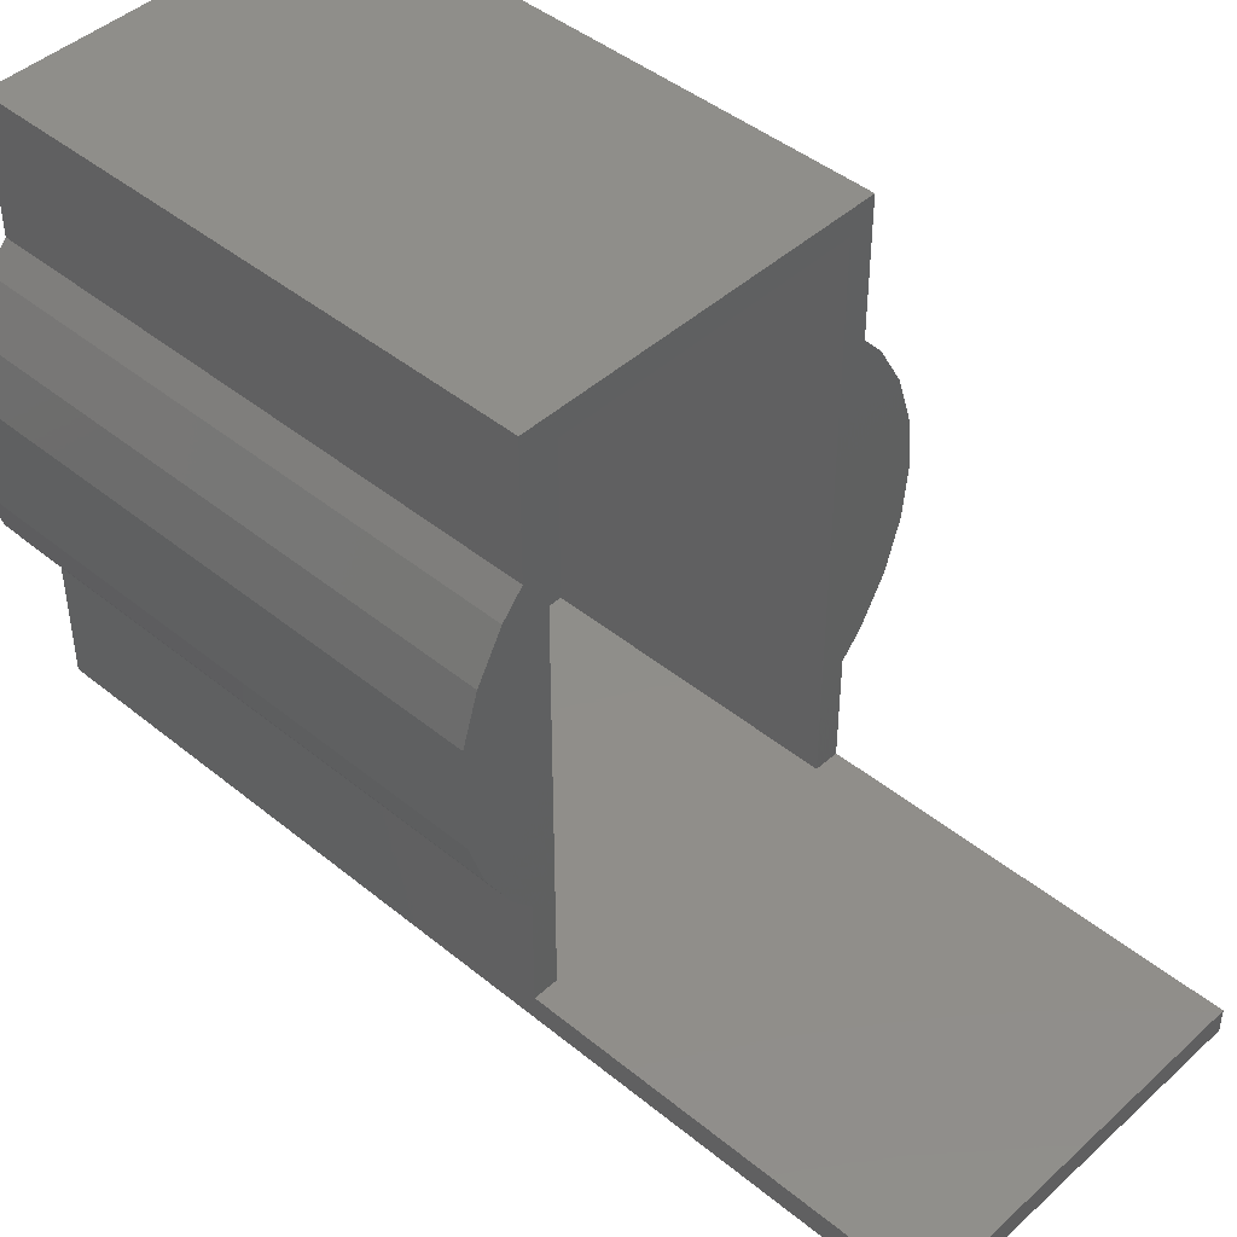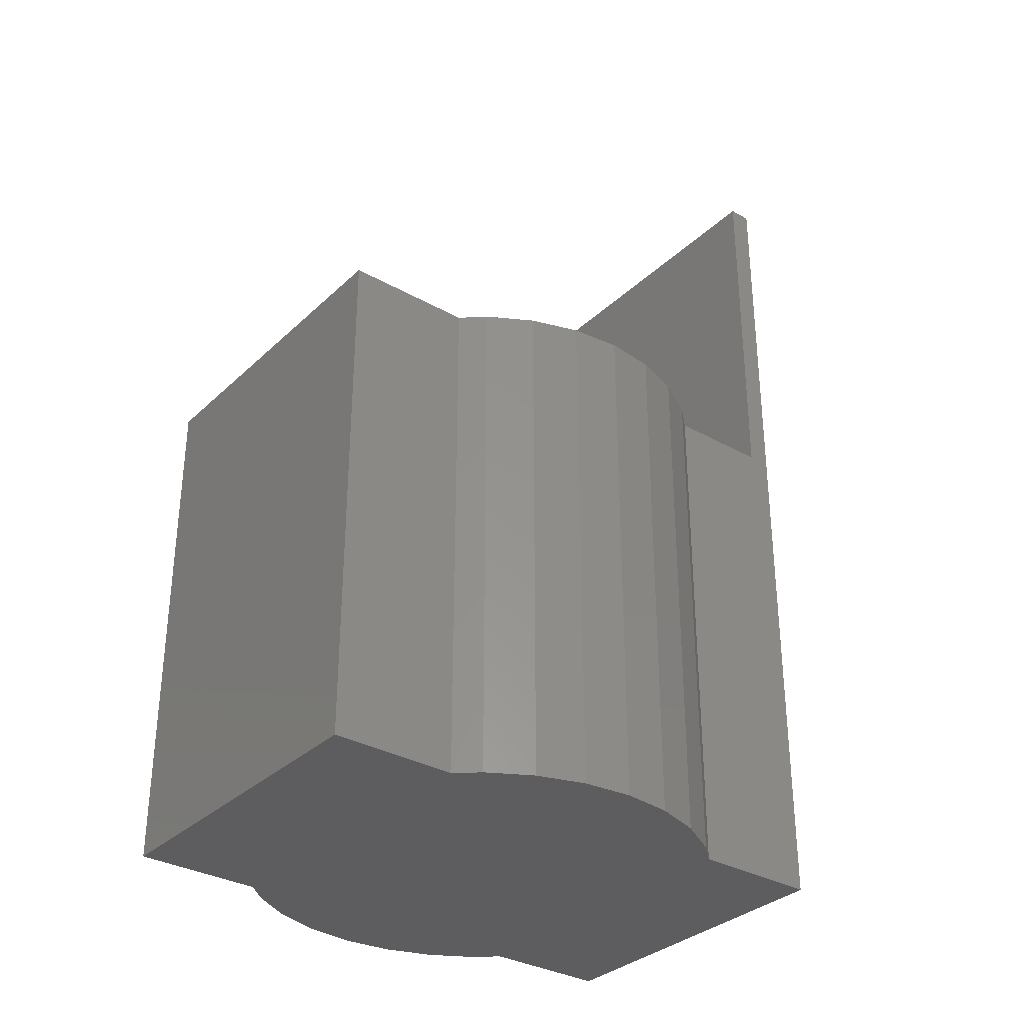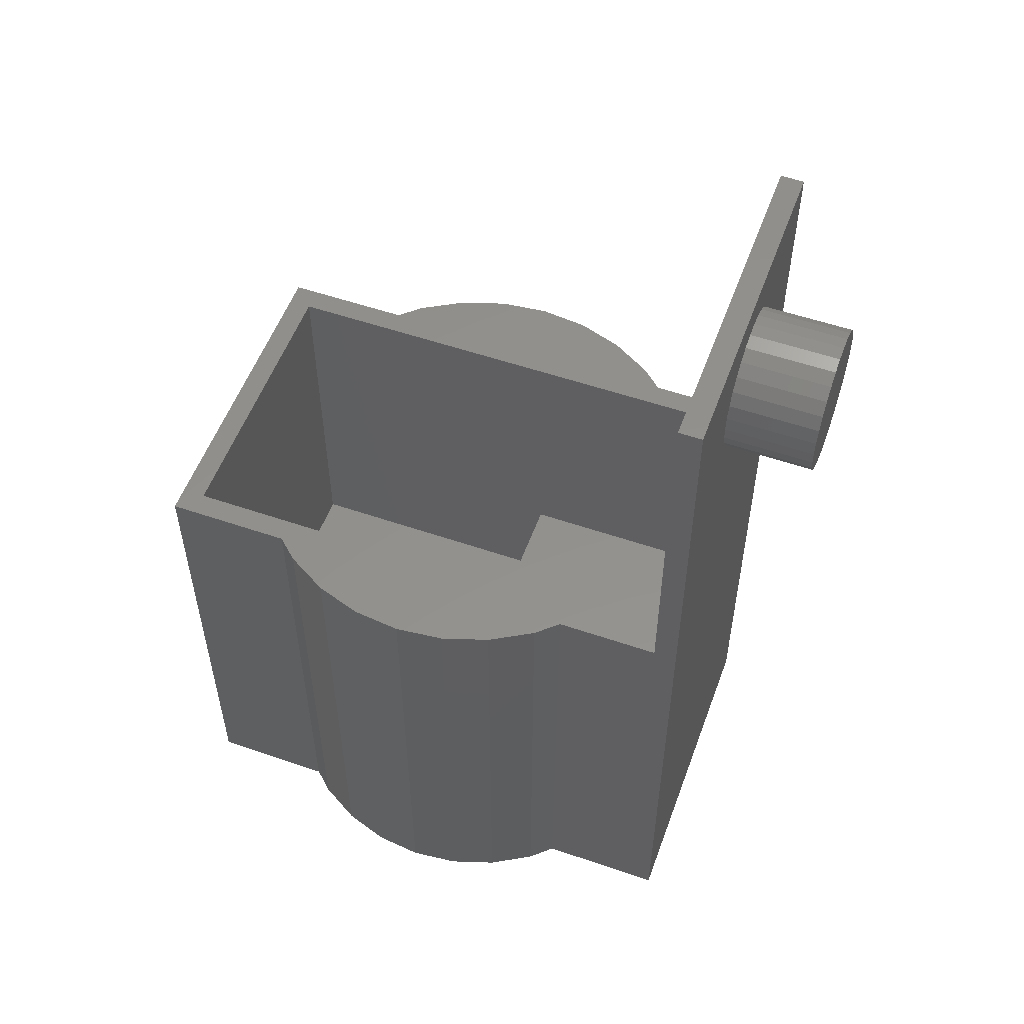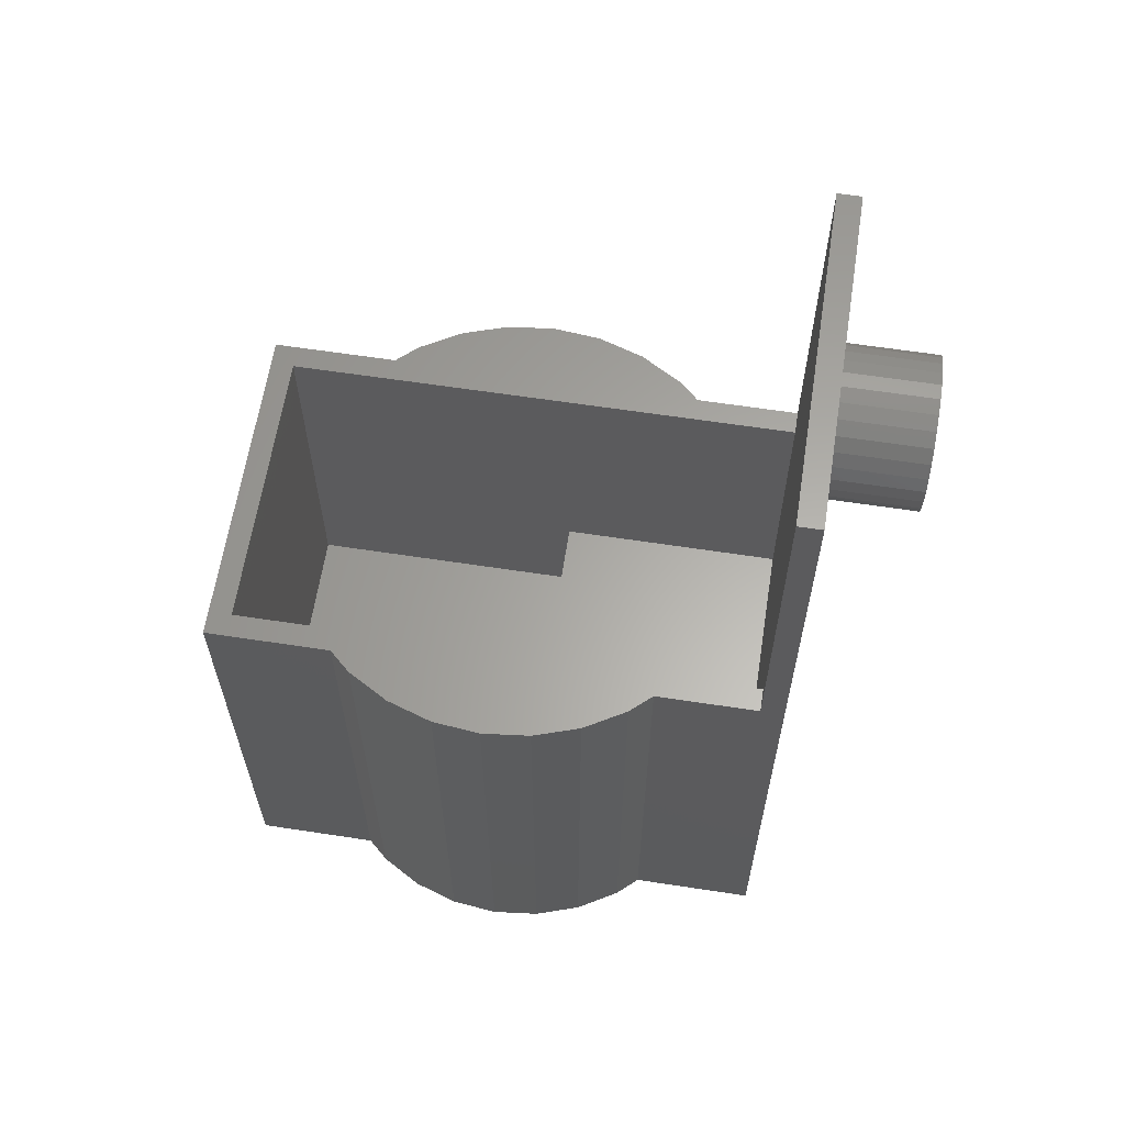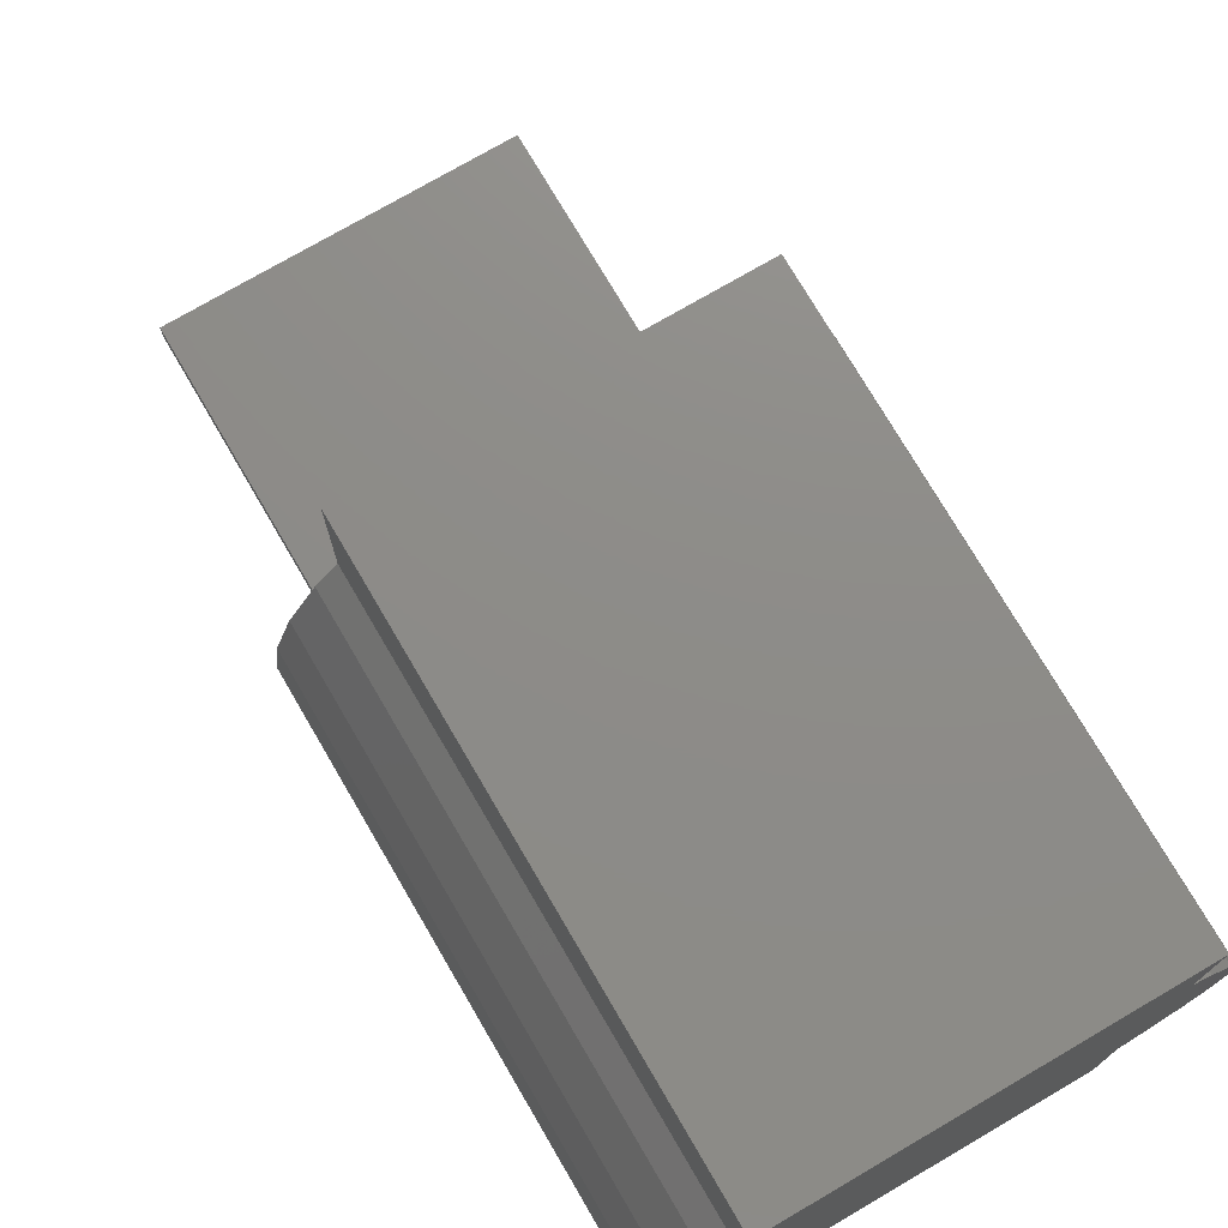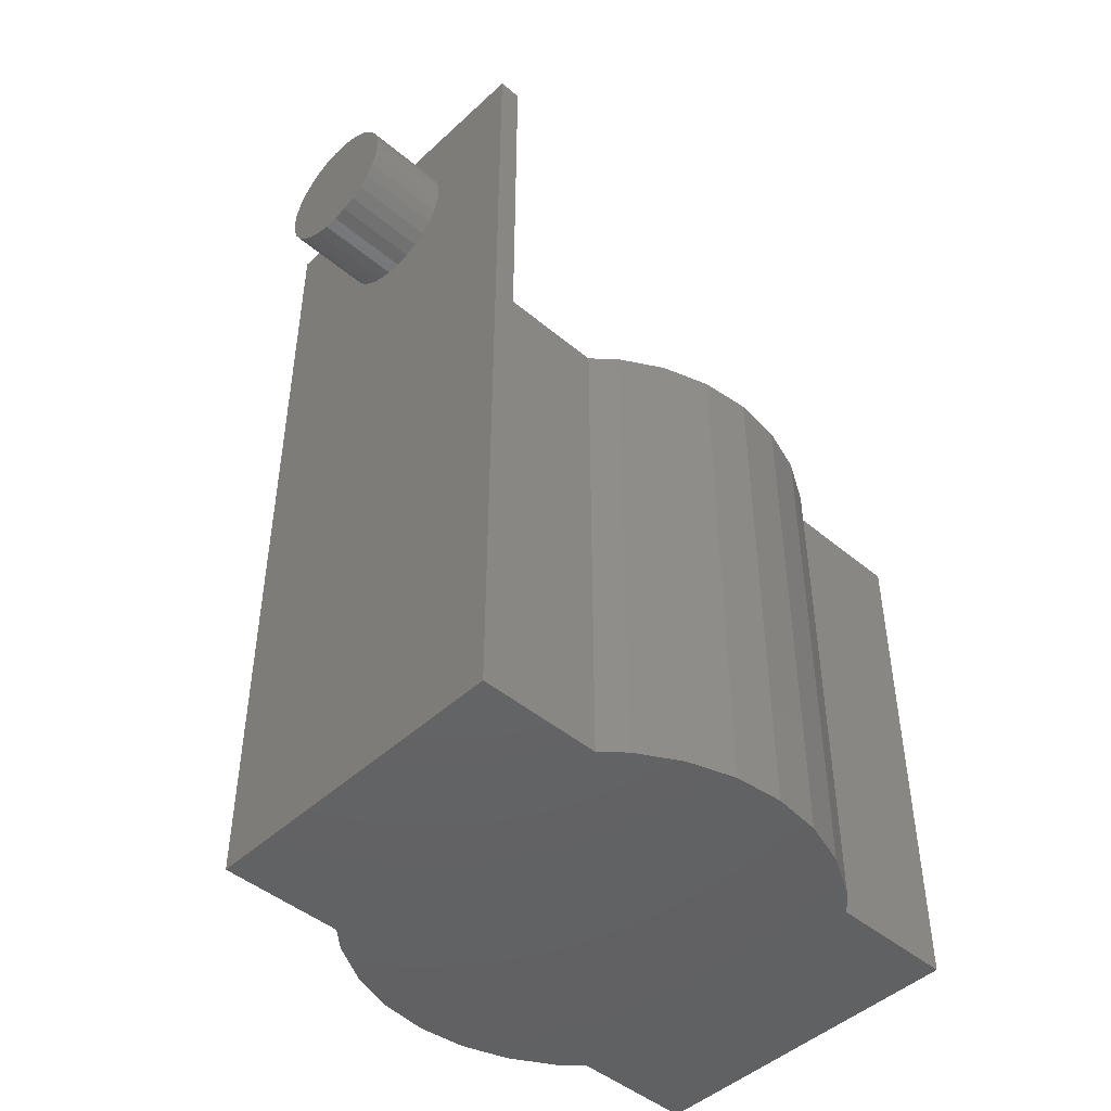
<metadata>
{"format":"stl","ext":"stl","renderer":"f3d","projection":"perspective","resolution":1024,"background":"white","views":[{"elev":44.6,"azim":-46.5,"up":"+Y"},{"elev":-32.8,"azim":-128.0,"up":"+Z"},{"elev":54.5,"azim":-70.0,"up":"+Z"},{"elev":62.5,"azim":-81.2,"up":"+Z"},{"elev":74.9,"azim":149.7,"up":"+Y"},{"elev":-46.3,"azim":46.4,"up":"+Z"}]}
</metadata>
<code>
# stl→obj: 120 verts, 236 faces
v -7.25 -6.811 -3.5
v -7.25 -11.25 19
v -7.25 -6.811 19
v -7.25 -12.25 -3.5
v -7.25 -12.25 35
v -7.25 -11.25 35
v -7.25 6.811 -3.5
v -7.25 12.25 19
v -7.25 12.25 -3.5
v -7.25 6.811 19
v -9.135 4.067 19
v -8.09 5.878 19
v -9.781 2.079 19
v -9.135 -4.067 19
v -8.09 -5.878 19
v -9.781 -2.079 19
v -10 0 19
v 6.25 11.25 19
v 7.25 6.811 19
v 7.25 12.25 19
v 7.25 -6.811 19
v 6.25 -11.25 19
v -6.25 11.25 19
v -6.25 -11.25 19
v 9.781 2.079 19
v 9.781 -2.079 19
v 10 0 19
v 9.135 4.067 19
v 8.09 5.878 19
v 9.135 -4.067 19
v 8.09 -5.878 19
v 7.25 -11.25 19
v 7.25 -11.25 35
v 7.25 -12.25 35
v 7.25 -6.811 -3.5
v 7.25 -12.25 -3.5
v 7.25 12.25 -3.5
v 7.25 6.811 -3.5
v -0.3136 -12.25 33.48
v -0.9271 -12.25 33.35
v -1.5 -12.25 33.1
v -2.007 -12.25 32.73
v -2.427 -12.25 32.26
v -2.741 -12.25 31.72
v -2.934 -12.25 31.12
v -3 -12.25 30.5
v -2.934 -12.25 29.88
v -2.741 -12.25 29.28
v -2.427 -12.25 28.74
v -0.3136 -12.25 27.52
v 0.3136 -12.25 27.52
v -0.9271 -12.25 27.65
v -1.5 -12.25 27.9
v -2.007 -12.25 28.27
v 0.3136 -12.25 33.48
v 0.9271 -12.25 33.35
v 1.5 -12.25 33.1
v 2.007 -12.25 32.73
v 2.427 -12.25 32.26
v 2.741 -12.25 31.72
v 2.934 -12.25 31.12
v 3 -12.25 30.5
v 2.934 -12.25 29.88
v 2.741 -12.25 29.28
v 2.427 -12.25 28.74
v 0.9271 -12.25 27.65
v 1.5 -12.25 27.9
v 2.007 -12.25 28.27
v 9.781 2.079 -3.5
v 10 0 -3.5
v -10 0 -3.5
v -9.781 2.079 -3.5
v -8.09 5.878 -3.5
v -9.135 4.067 -3.5
v 8.09 5.878 -3.5
v 9.135 4.067 -3.5
v 9.781 -2.079 -3.5
v 8.09 -5.878 -3.5
v 9.135 -4.067 -3.5
v -8.09 -5.878 -3.5
v -9.135 -4.067 -3.5
v -9.781 -2.079 -3.5
v -6.25 -1.25 7
v -6.25 11.25 2
v -6.25 -11.25 7
v -6.25 -1.25 2
v 6.25 -1.25 7
v 6.25 11.25 2
v 6.25 -1.25 2
v 6.25 -11.25 7
v 2.934 -16 31.12
v 3 -16 30.5
v 2.741 -16 31.72
v -0.3136 -16 33.48
v -0.9271 -16 33.35
v 0.9271 -16 27.65
v 1.5 -16 27.9
v 2.007 -16 32.73
v 1.5 -16 33.1
v -1.5 -16 33.1
v 2.427 -16 32.26
v 0.9271 -16 33.35
v 0.3136 -16 33.48
v -2.934 -16 31.12
v -2.741 -16 31.72
v -2.427 -16 32.26
v -2.007 -16 32.73
v -3 -16 30.5
v -2.934 -16 29.88
v 2.934 -16 29.88
v -2.741 -16 29.28
v 2.741 -16 29.28
v -2.427 -16 28.74
v 2.427 -16 28.74
v -2.007 -16 28.27
v 2.007 -16 28.27
v -1.5 -16 27.9
v -0.9271 -16 27.65
v -0.3136 -16 27.52
v 0.3136 -16 27.52
f 1 2 3
f 4 2 1
f 5 2 4
f 2 5 6
f 7 8 9
f 8 7 10
f 11 10 12
f 13 10 11
f 10 13 3
f 3 14 15
f 16 3 13
f 3 16 14
f 16 13 17
f 18 19 20
f 19 18 21
f 22 21 18
f 20 23 18
f 8 23 20
f 10 23 8
f 23 10 24
f 3 24 10
f 24 3 2
f 25 26 27
f 19 25 28
f 25 19 26
f 19 28 29
f 21 26 19
f 26 21 30
f 30 21 31
f 21 22 32
f 33 34 32
f 32 35 21
f 32 36 35
f 36 32 34
f 19 37 20
f 37 19 38
f 37 8 20
f 8 37 9
f 5 39 34
f 5 40 39
f 5 41 40
f 5 42 41
f 5 43 42
f 5 44 43
f 5 45 44
f 5 46 45
f 5 47 46
f 5 48 47
f 5 49 48
f 50 4 51
f 52 4 50
f 53 4 52
f 54 4 53
f 49 4 54
f 4 49 5
f 55 34 39
f 56 34 55
f 57 34 56
f 58 34 57
f 59 34 58
f 60 34 59
f 61 34 60
f 62 34 61
f 63 34 62
f 64 34 63
f 65 34 64
f 36 51 4
f 51 36 66
f 66 36 67
f 67 36 68
f 68 36 65
f 65 36 34
f 27 69 25
f 69 27 70
f 71 13 72
f 13 71 17
f 73 10 7
f 10 73 12
f 74 12 73
f 12 74 11
f 28 75 29
f 75 28 76
f 25 76 28
f 76 25 69
f 29 38 19
f 38 29 75
f 72 11 74
f 11 72 13
f 26 70 27
f 70 26 77
f 21 78 31
f 78 21 35
f 30 77 26
f 77 30 79
f 31 79 30
f 79 31 78
f 80 14 81
f 14 80 15
f 82 17 71
f 17 82 16
f 81 16 82
f 16 81 14
f 1 15 80
f 15 1 3
f 81 1 80
f 82 1 81
f 1 82 7
f 7 74 73
f 72 7 82
f 7 72 74
f 72 82 71
f 1 35 36
f 35 1 38
f 1 36 4
f 7 38 1
f 38 7 37
f 37 7 9
f 77 69 70
f 35 77 79
f 77 35 69
f 35 79 78
f 38 69 35
f 69 38 76
f 76 38 75
f 23 83 84
f 24 83 23
f 83 24 85
f 84 83 86
f 87 88 89
f 88 87 18
f 22 87 90
f 87 22 18
f 84 89 88
f 89 84 86
f 90 24 22
f 24 90 85
f 84 18 23
f 18 84 88
f 83 90 87
f 90 83 85
f 89 83 87
f 83 89 86
f 6 34 33
f 34 6 5
f 22 33 32
f 33 22 6
f 24 6 22
f 6 24 2
f 91 62 61
f 62 91 92
f 93 61 60
f 61 93 91
f 40 94 39
f 94 40 95
f 96 67 97
f 67 96 66
f 57 98 58
f 98 57 99
f 41 95 40
f 95 41 100
f 101 60 59
f 60 101 93
f 55 102 56
f 102 55 103
f 56 99 57
f 99 56 102
f 104 44 45
f 44 104 105
f 105 43 44
f 43 105 106
f 95 103 94
f 95 102 103
f 100 102 95
f 100 99 102
f 107 99 100
f 107 98 99
f 106 98 107
f 106 101 98
f 105 101 106
f 105 93 101
f 104 93 105
f 104 91 93
f 108 91 104
f 108 92 91
f 109 92 108
f 109 110 92
f 111 110 109
f 111 112 110
f 113 112 111
f 113 114 112
f 115 114 113
f 115 116 114
f 117 116 115
f 117 97 116
f 118 97 117
f 118 96 97
f 119 96 118
f 96 119 120
f 92 63 62
f 63 92 110
f 120 66 96
f 66 120 51
f 98 59 58
f 59 98 101
f 39 103 55
f 103 39 94
f 108 45 46
f 45 108 104
f 109 46 47
f 46 109 108
f 42 100 41
f 100 42 107
f 106 42 43
f 42 106 107
f 97 68 116
f 68 97 67
f 117 52 118
f 52 117 53
f 115 49 54
f 49 115 113
f 113 48 49
f 48 113 111
f 115 53 117
f 53 115 54
f 111 47 48
f 47 111 109
f 112 65 64
f 65 112 114
f 110 64 63
f 64 110 112
f 114 68 65
f 68 114 116
f 118 50 119
f 50 118 52
f 119 51 120
f 51 119 50

</code>
